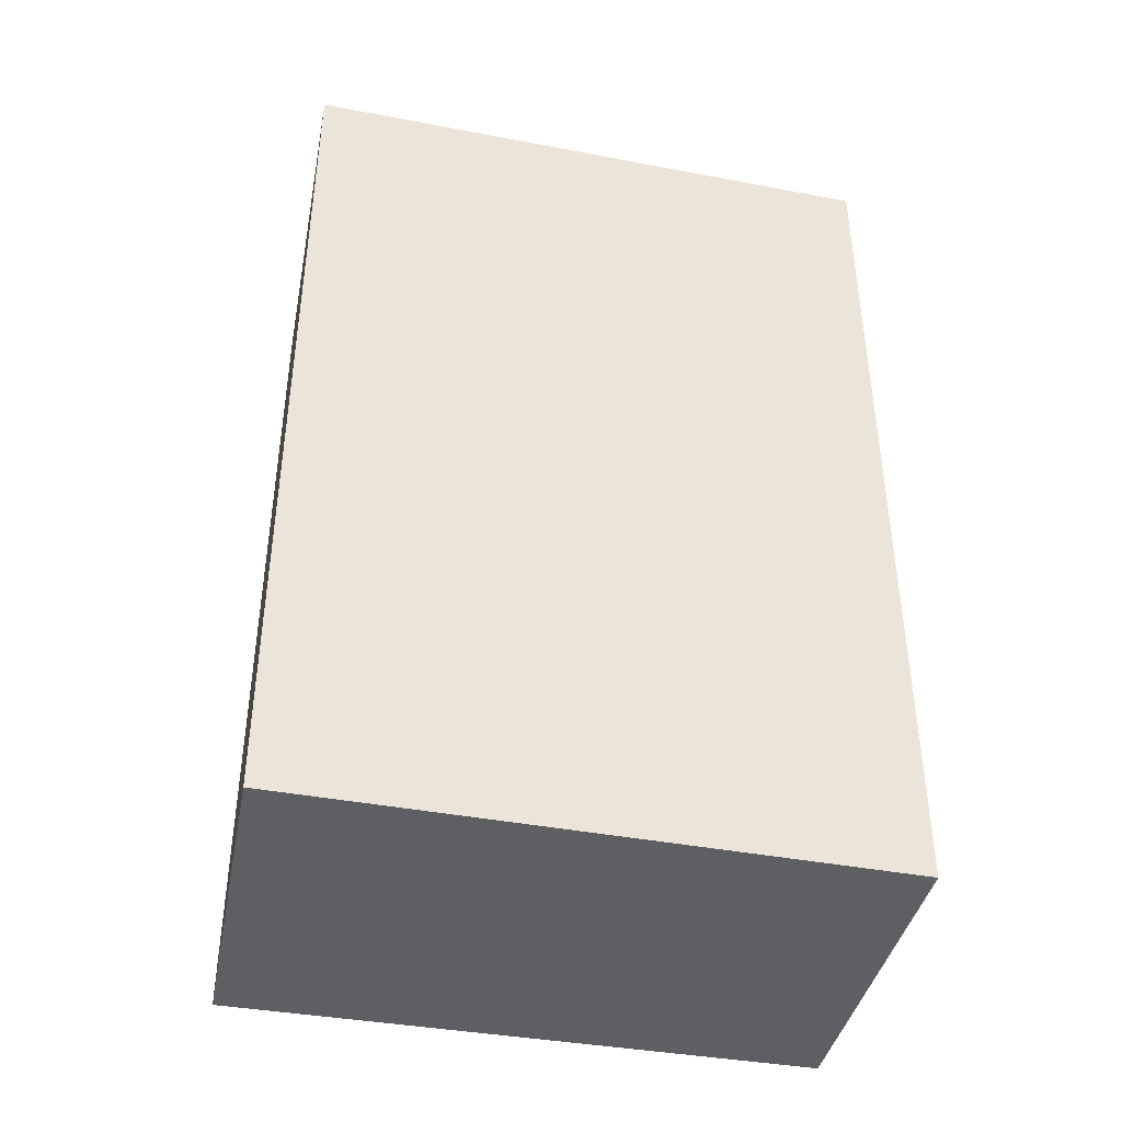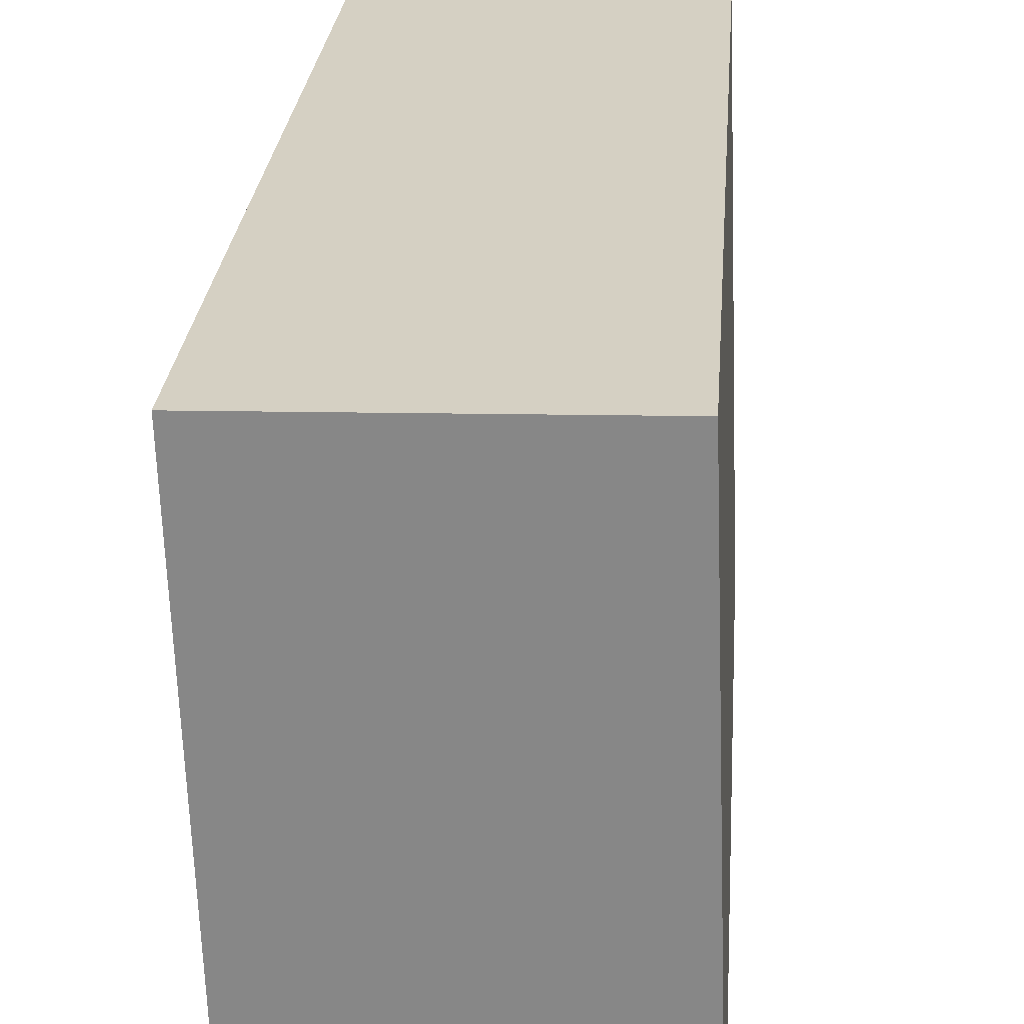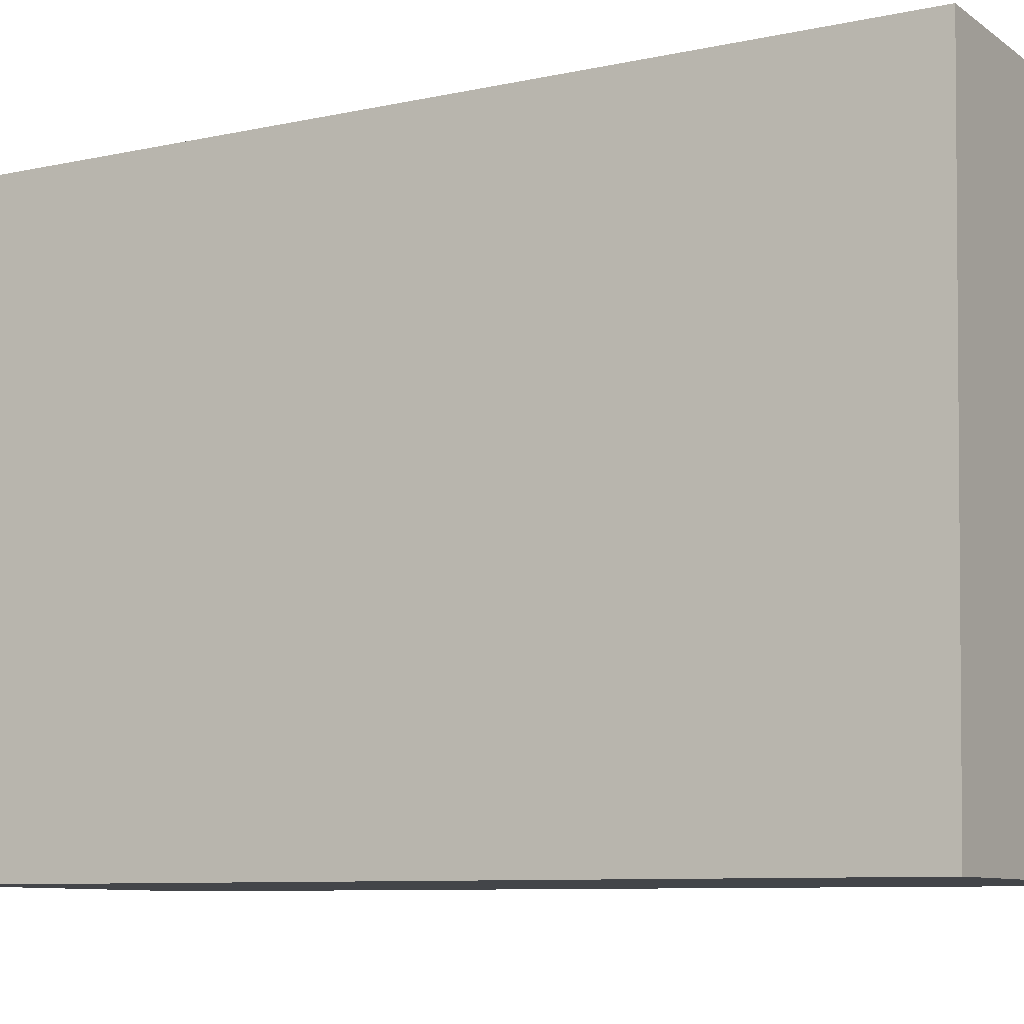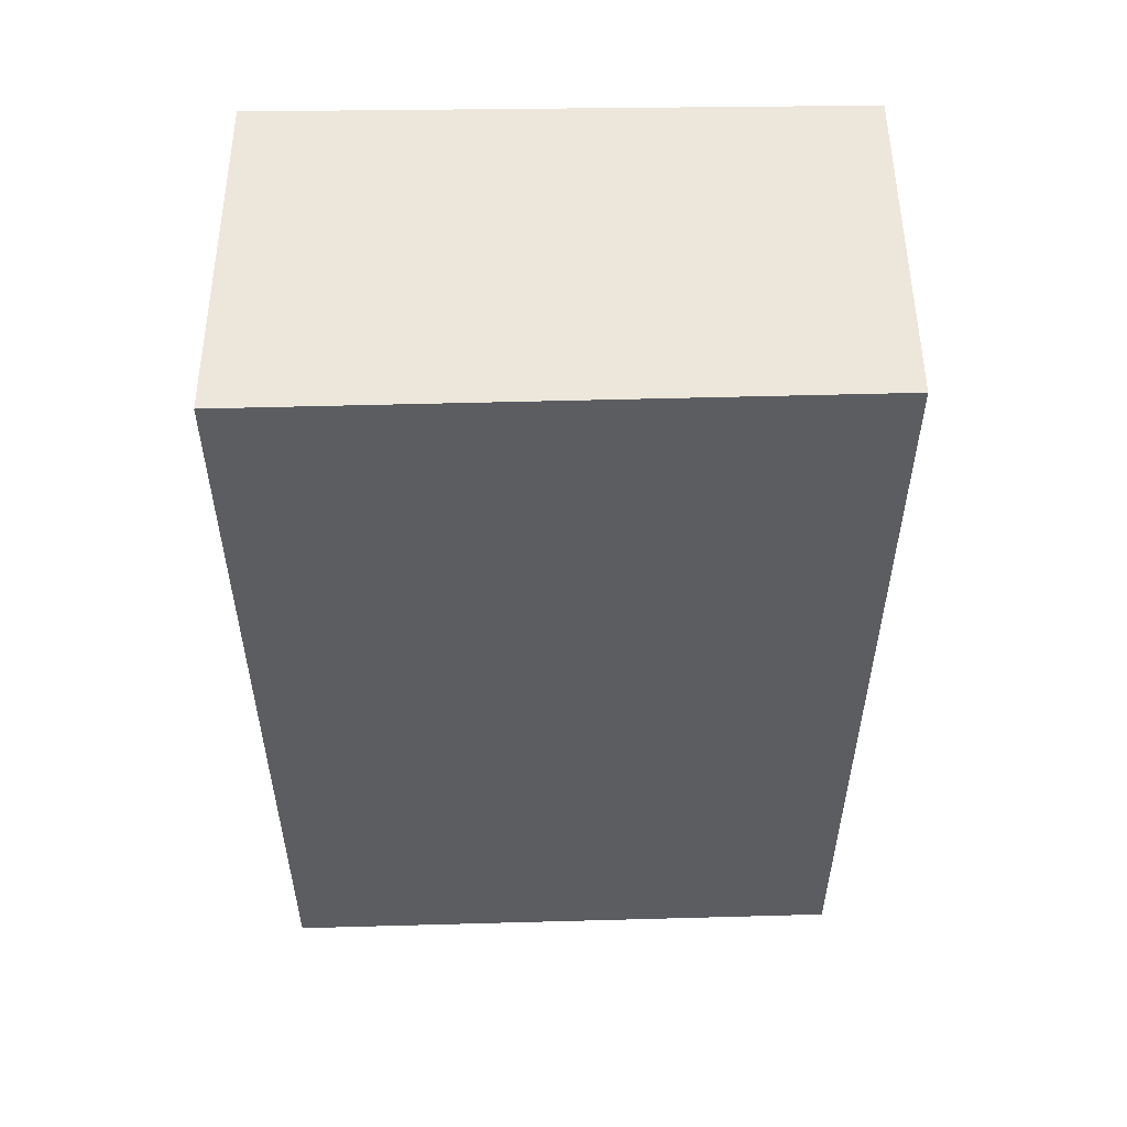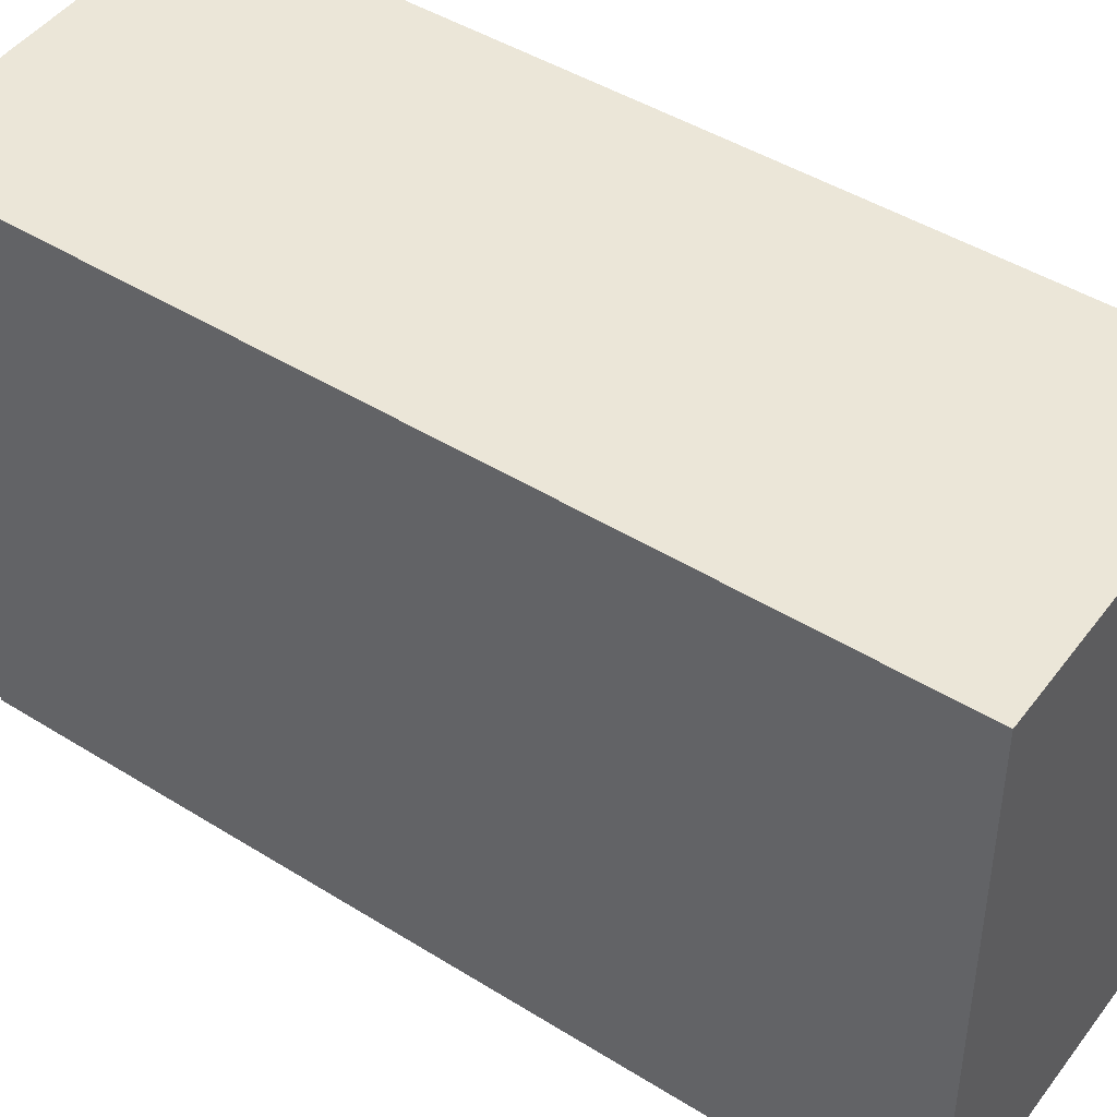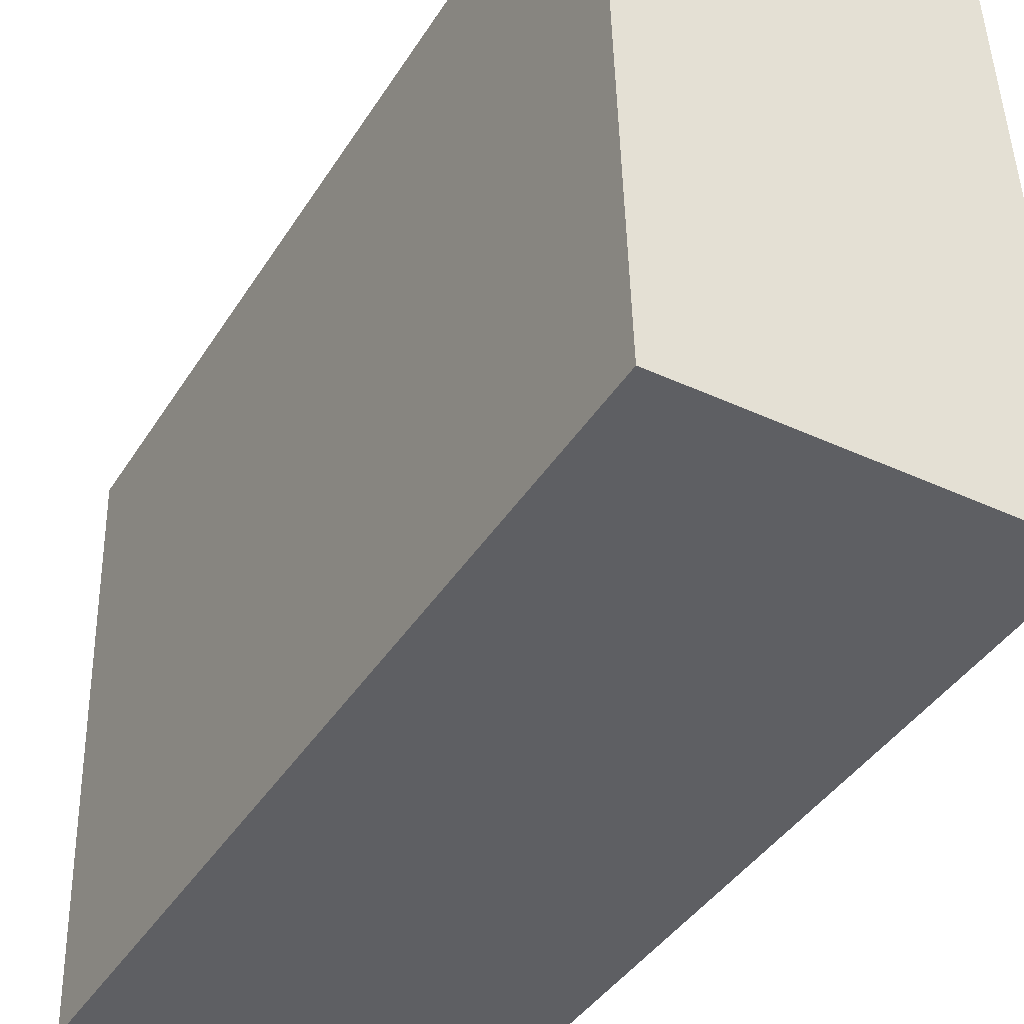
<metadata>
{"format":"obj","ext":"obj","renderer":"f3d","projection":"perspective","resolution":1024,"background":"white","views":[{"elev":-41.2,"azim":-100.6,"up":"+Y"},{"elev":26.8,"azim":-175.4,"up":"+Z"},{"elev":-8.4,"azim":-59.1,"up":"+Z"},{"elev":53.1,"azim":-89.3,"up":"+Y"},{"elev":46.2,"azim":125.4,"up":"+Z"},{"elev":-41.1,"azim":150.4,"up":"+Z"}]}
</metadata>
<code>
v  3.55 8.983 -0.022
v  0.247 8.983 5.922
v  3.706 8.983 5.834
v  0 8.983 5.501e-16
v  3.706 -3.572e-16 5.834
v  3.55 1.347e-18 -0.022
v  0 0 0
v  0.247 -3.626e-16 5.922
g defaultobject
f 1 2 3
f 2 1 4
f 5 1 3
f 1 5 6
f 6 4 1
f 4 6 7
f 7 2 4
f 2 7 8
f 8 3 2
f 3 8 5
f 8 6 5
f 6 8 7

</code>
